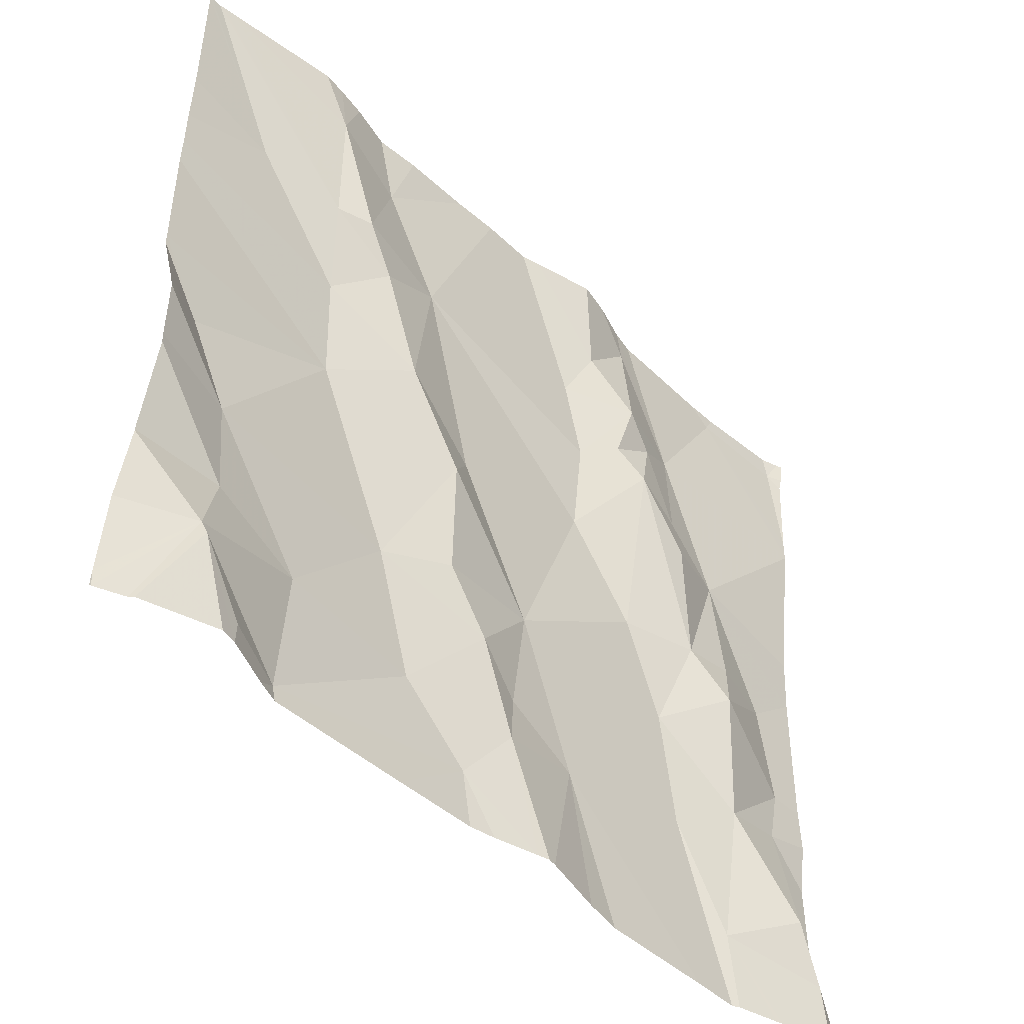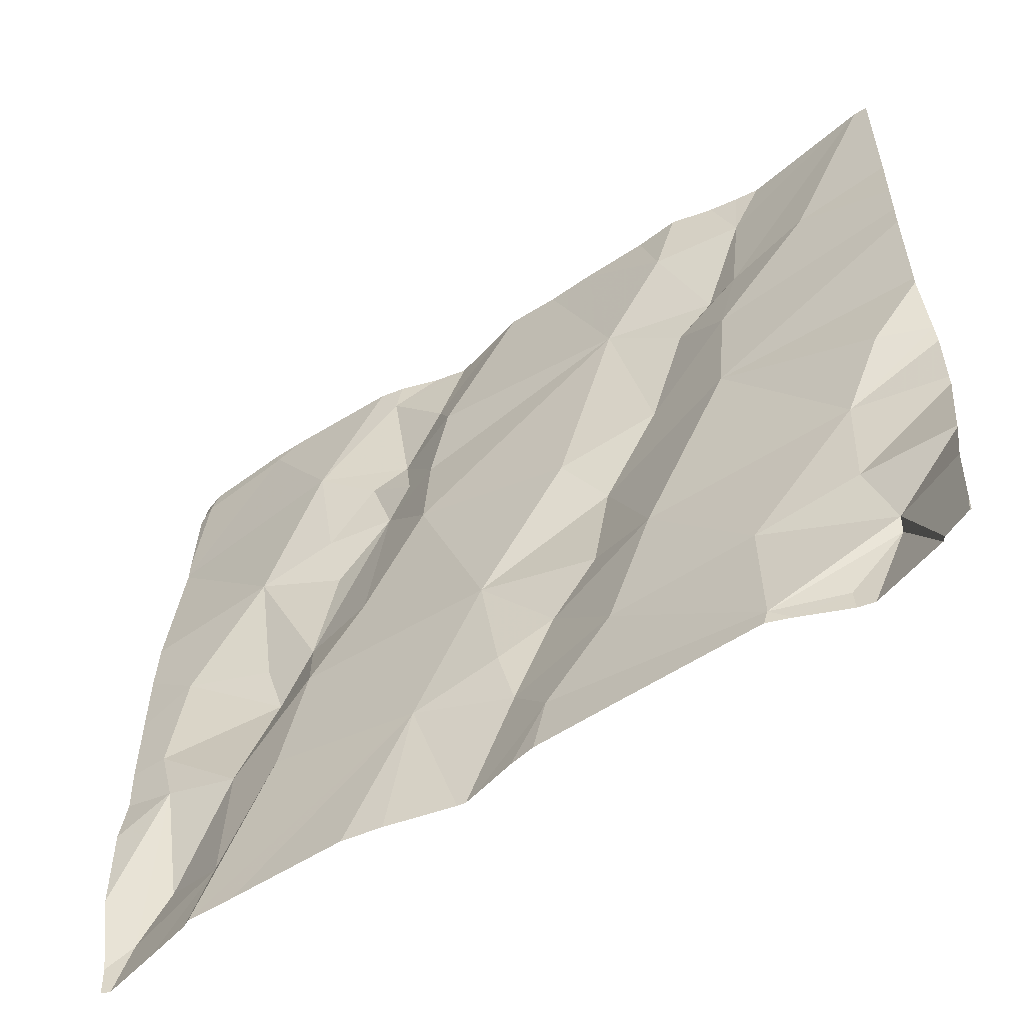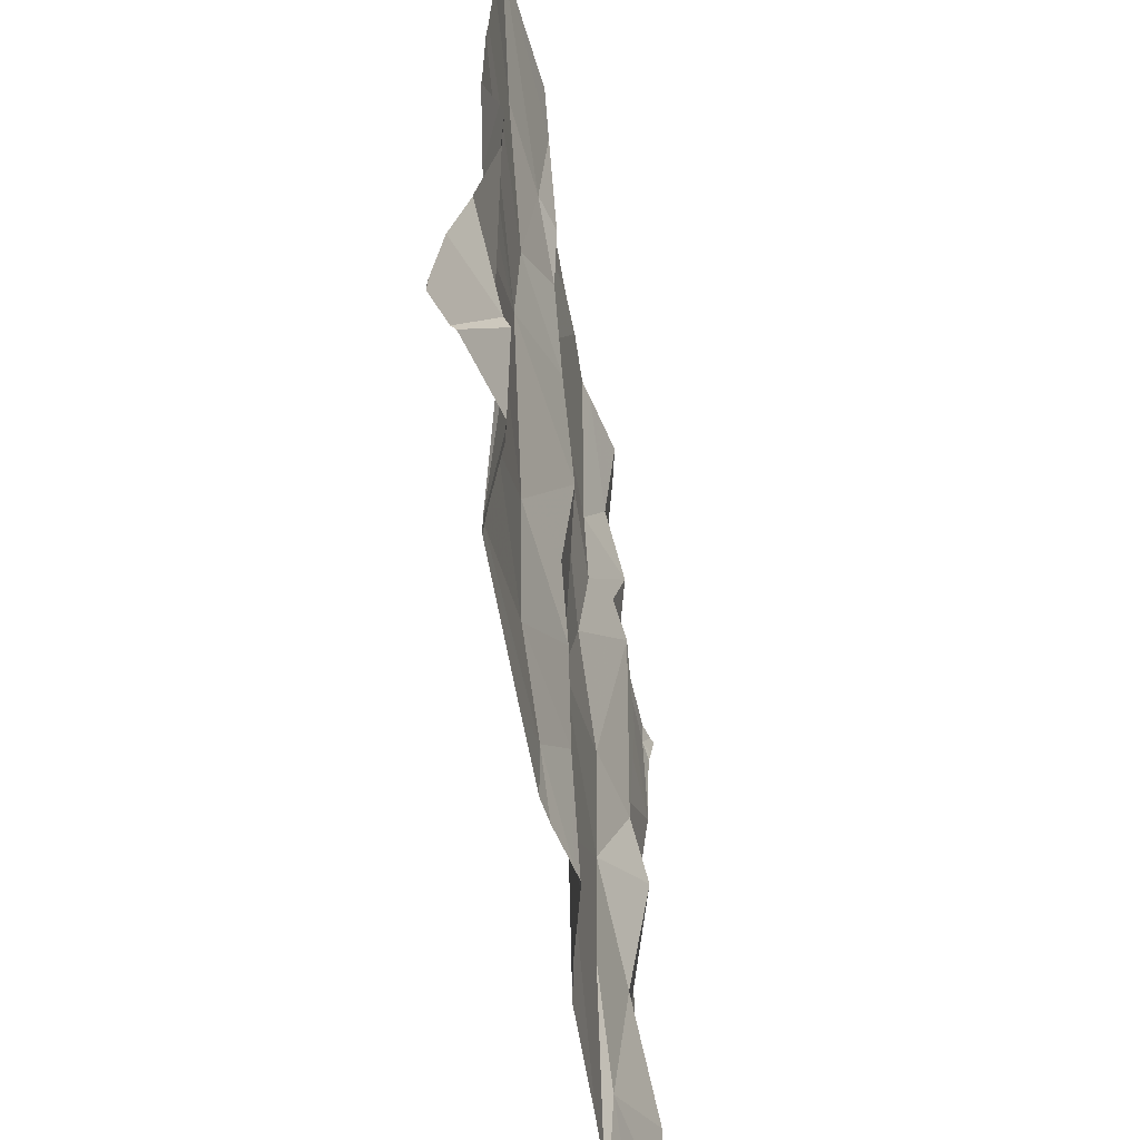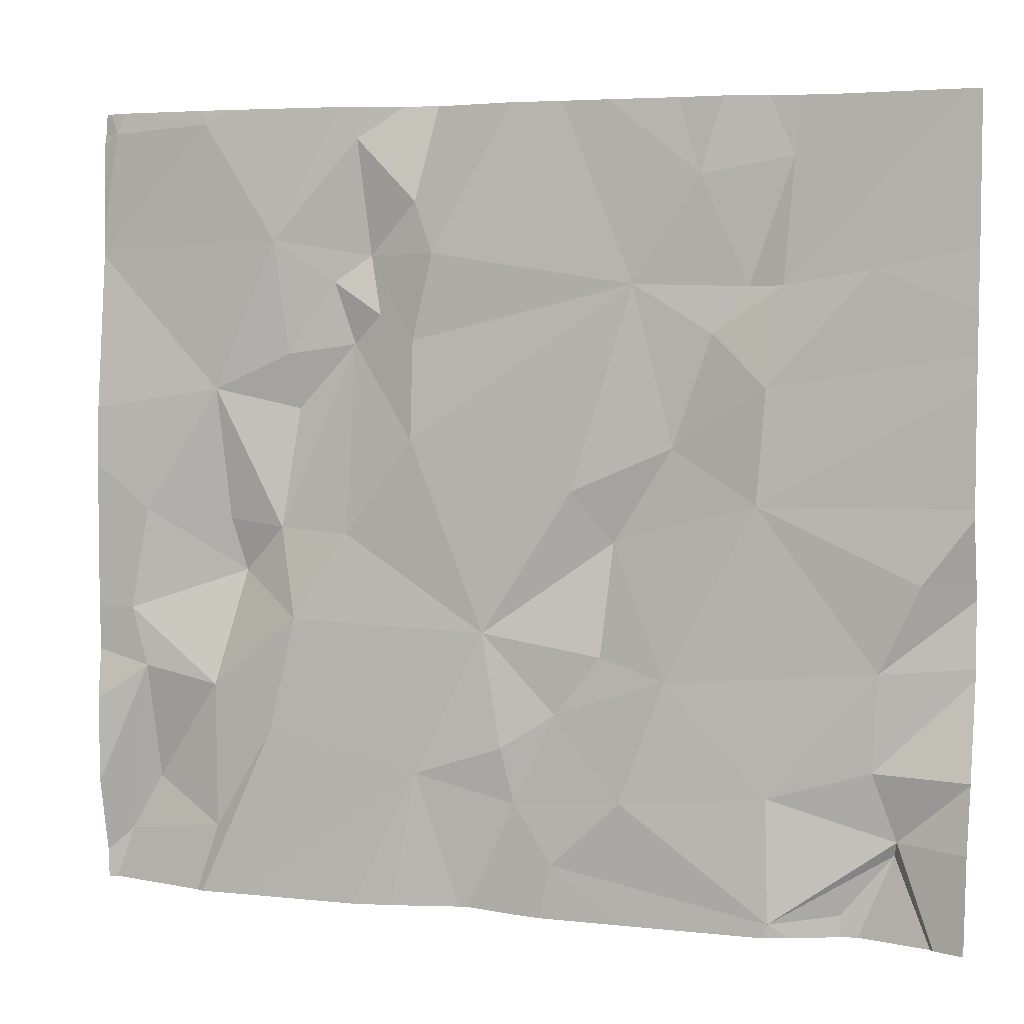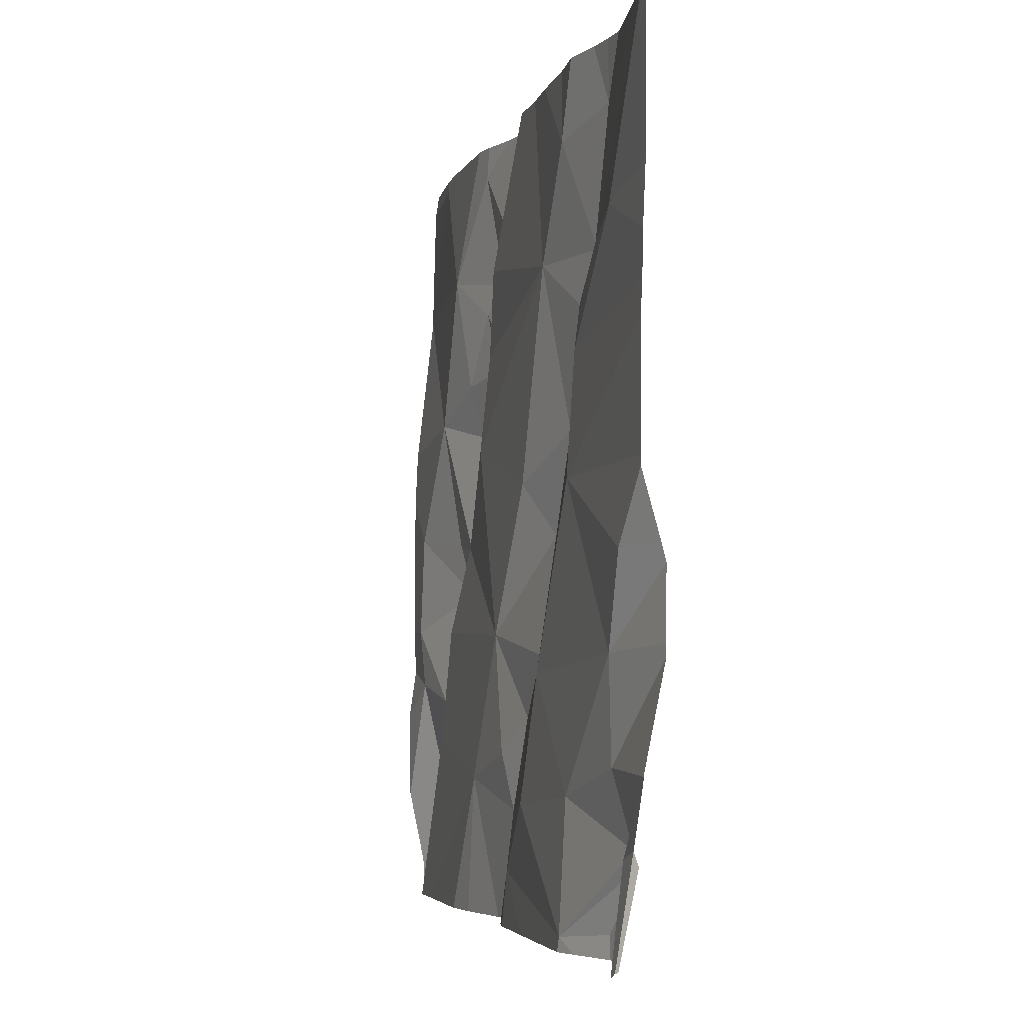
<metadata>
{"format":"obj","ext":"obj","renderer":"f3d","projection":"perspective","resolution":1024,"background":"white","views":[{"elev":-45.7,"azim":-45.9,"up":"+Y"},{"elev":-55.8,"azim":-144.7,"up":"+Y"},{"elev":-60.7,"azim":-79.8,"up":"+Y"},{"elev":4.9,"azim":-160.1,"up":"+Y"},{"elev":-4.2,"azim":-102.1,"up":"+Y"}]}
</metadata>
<code>
v -118.3 264.5 500.6
v -118.3 264.5 500.6
v -118.3 264.5 500.6
v -118.2 264.5 500.6
v -118.3 264.6 500.6
v -118.3 264.4 500.6
v -117.6 265.3 500.6
v -118 265.3 500.6
v -118.3 264.8 500.6
v -118.3 265 500.6
v -118.3 265 500.6
v -118.3 264.8 500.6
v -118.3 264.8 500.6
v -118.2 264.7 500.6
v -118 264.8 500.6
v -118.3 265.1 500.6
v -118.3 264.7 500.6
v -118.3 264.7 500.6
v -118.2 264.6 500.6
v -118.3 265.3 500.6
v -118.3 265.1 500.6
v -118.2 265.1 500.6
v -118 265 500.6
v -118.1 265.2 500.6
v -117.9 264.6 500.6
v -118.2 264.5 500.6
v -118.1 264.5 500.6
v -118.2 264.4 500.6
v -118.1 264.4 500.6
v -117.6 265.3 500.6
v -118 265.3 500.6
v -118 265 500.6
v -118.1 265.1 500.6
v -117.9 264.5 500.6
v -118.1 264.4 500.6
v -118.2 265.3 500.6
v -117.3 264.5 500.6
v -117.2 264.4 500.6
v -117.4 264.4 500.6
v -117.5 264.8 500.6
v -117.4 264.8 500.6
v -117.5 264.7 500.6
v -117.6 264.9 500.6
v -117.5 265 500.6
v -117.4 264.5 500.6
v -117.6 264.5 500.6
v -117.7 264.5 500.6
v -117.7 264.5 500.6
v -117.8 264.6 500.6
v -118.3 265.3 500.6
v -118 265.2 500.6
v -117.5 265.3 500.6
v -117.6 265.2 500.6
v -117.4 265.1 500.6
v -117.6 265.1 500.6
v -117.5 265.1 500.6
v -117.6 265 500.6
v -117.8 264.8 500.6
v -117.9 264.8 500.6
v -117.9 264.9 500.6
v -117.5 265 500.6
v -117.4 265 500.6
v -117.5 264.9 500.6
v -117.4 264.7 500.6
v -117.3 264.8 500.6
v -117.3 264.7 500.6
v -117.4 264.8 500.6
v -117.6 265.1 500.6
v -117.4 264.3 500.5
v -117.6 265 500.6
v -117.7 264.7 500.6
v -117.9 265.3 500.6
v -117.9 265.3 500.6
v -117.8 264.6 500.6
v -118.3 265.3 500.6
v -118.1 265.3 500.6
v -118.2 264.3 500.6
v -117.4 264.6 500.6
v -117.3 265.3 500.6
v -117.2 265.3 500.6
v -118.2 264.3 500.6
v -117.9 265.1 500.6
v -118 265.1 500.6
v -117.8 264.4 500.6
v -117.3 264.6 500.6
v -118.1 264.3 500.6
v -118.1 264.3 500.6
v -118.1 264.3 500.6
v -118.2 264.3 500.6
v -118.3 264.3 500.6
v -118.3 264.3 500.6
v -117.2 265.1 500.6
v -117.2 265.1 500.6
v -118.3 265.3 500.6
v -118.3 265.3 500.6
v -117.2 265.1 500.6
v -117.2 265.1 500.6
v -118.1 265.3 500.6
v -117.2 264.9 500.6
v -117.2 264.9 500.6
v -117.2 264.5 500.6
v -117.2 264.6 500.6
v -117.2 264.8 500.6
v -117.2 264.7 500.6
v -117.2 264.4 500.6
v -117.2 265.3 500.6
v -117.2 264.6 500.6
v -117.2 265.3 500.6
v -117.3 264.3 500.6
v -117.5 264.3 500.6
v -117.6 264.3 500.6
v -117.3 264.3 500.6
v -117.4 264.3 500.6
v -117.7 264.3 500.6
v -117.8 264.3 500.6
v -117.8 264.3 500.6
v -117.7 264.3 500.6
v -117.2 264.3 500.6
v -117.7 264.3 500.6
v -117.9 264.3 500.6
v -117.3 264.3 500.6
v -117.2 264.3 500.6
v -117.2 264.3 500.6
v -117.2 265.3 500.6
v -117.3 265.3 500.6
v -117.8 265.3 500.6
v -117.6 265.3 500.6
v -117.7 265.3 500.6
v -117.4 265.3 500.6
v -117.7 265.3 500.6
v -117.5 265.3 500.6
v -117.2 265.3 500.6
v -117.2 265.3 500.6
f 2 4 1
f 1 26 5
f 3 4 2
f 4 6 91
f 10 15 11
f 13 14 9
f 9 15 10
f 11 23 16
f 18 19 12
f 12 14 13
f 17 19 18
f 5 26 19
f 21 22 20
f 16 22 21
f 19 25 15
f 94 22 75
f 5 19 17
f 19 27 25
f 19 14 12
f 4 28 29
f 27 4 29
f 23 22 16
f 128 53 7
f 23 32 33
f 33 22 23
f 33 24 36
f 75 33 50
f 14 15 9
f 15 23 11
f 6 4 3
f 15 14 19
f 27 26 4
f 19 26 27
f 34 27 29
f 87 35 86
f 127 52 54
f 4 26 1
f 28 4 89
f 86 28 77
f 29 28 35
f 38 37 39
f 41 40 42
f 44 43 40
f 46 45 42
f 48 47 49
f 39 45 69
f 31 51 8
f 7 52 30
f 54 52 55
f 52 53 55
f 44 56 57
f 59 58 60
f 44 40 41
f 62 61 63
f 63 44 41
f 65 64 66
f 64 67 41
f 65 67 64
f 41 67 62
f 53 68 55
f 34 48 49
f 42 64 41
f 54 62 92
f 44 57 70
f 59 71 58
f 71 74 49
f 46 42 71
f 59 15 25
f 32 23 60
f 126 82 68
f 42 45 78
f 96 79 97
f 43 70 82
f 79 80 124
f 83 33 32
f 44 63 61
f 72 82 126
f 83 82 51
f 44 61 56
f 83 32 82
f 55 68 70
f 70 57 55
f 54 55 56
f 61 62 54
f 54 56 61
f 68 82 70
f 55 57 56
f 68 53 128
f 51 24 83
f 33 83 24
f 59 60 15
f 58 82 60
f 125 79 124
f 38 39 112
f 85 66 78
f 48 84 117
f 124 80 132
f 69 46 113
f 84 29 88
f 29 84 34
f 74 71 59
f 82 32 60
f 40 43 71
f 43 58 71
f 44 70 43
f 23 15 60
f 78 37 85
f 62 63 41
f 62 65 99
f 82 58 43
f 34 49 25
f 49 74 25
f 25 74 59
f 49 47 71
f 34 84 48
f 64 78 66
f 64 42 78
f 42 40 71
f 78 45 39
f 37 78 39
f 47 48 46
f 114 48 119
f 54 79 129
f 62 67 65
f 79 54 93
f 71 47 46
f 126 68 130
f 127 54 131
f 25 27 34
f 113 46 110
f 72 51 82
f 103 66 104
f 112 39 121
f 111 46 114
f 101 38 105
f 37 38 85
f 73 51 72
f 110 46 111
f 104 85 107
f 109 39 69
f 92 62 100
f 93 54 92
f 69 45 46
f 30 52 127
f 81 28 89
f 96 80 79
f 7 53 52
f 97 79 93
f 77 28 81
f 132 108 133
f 8 51 73
f 86 35 28
f 99 65 103
f 100 62 99
f 87 29 35
f 101 85 38
f 102 85 101
f 50 33 36
f 103 65 66
f 88 29 87
f 104 66 85
f 105 38 118
f 36 24 98
f 106 80 96
f 89 4 91
f 107 85 102
f 91 6 90
f 75 22 33
f 108 80 106
f 114 46 48
f 98 24 76
f 115 84 120
f 116 84 115
f 117 84 116
f 76 24 31
f 118 38 122
f 31 24 51
f 119 48 117
f 94 20 22
f 120 84 88
f 121 39 109
f 122 38 112
f 95 20 94
f 123 105 118
f 129 79 125
f 130 68 128
f 131 54 129
f 132 80 108

</code>
